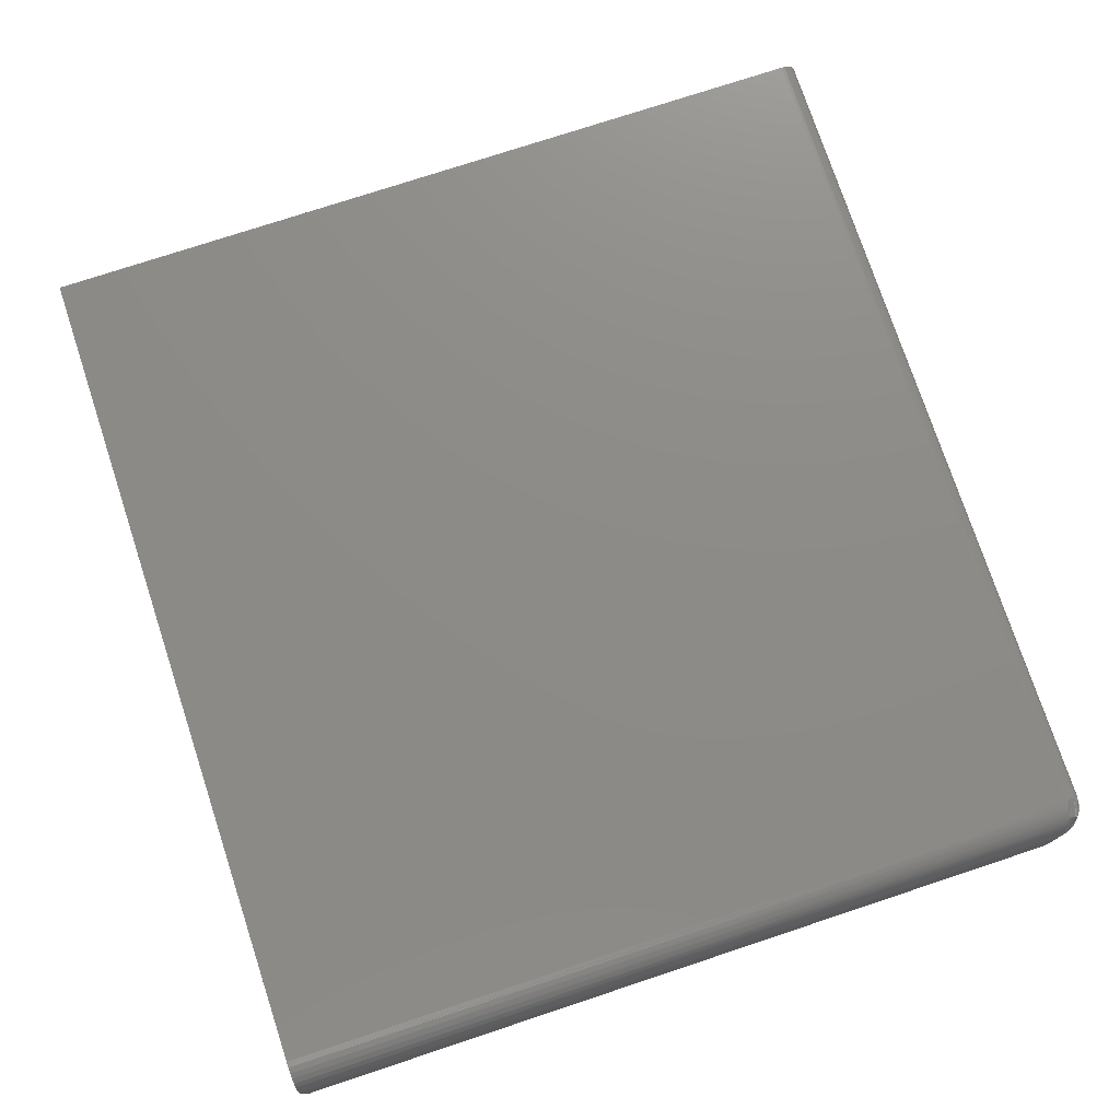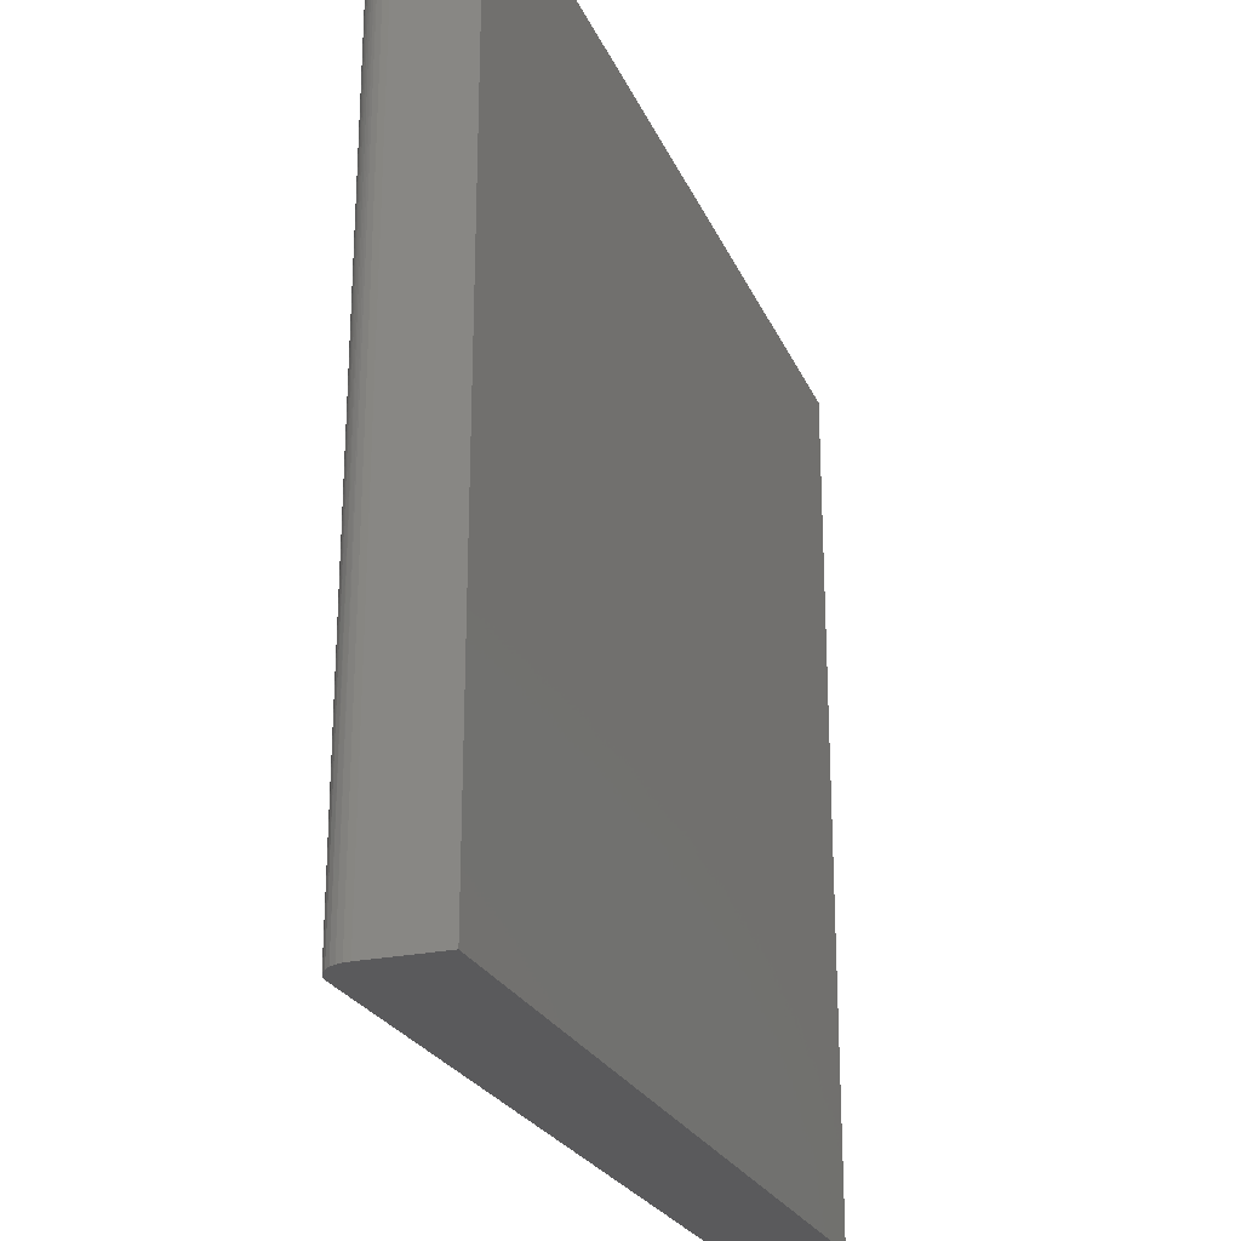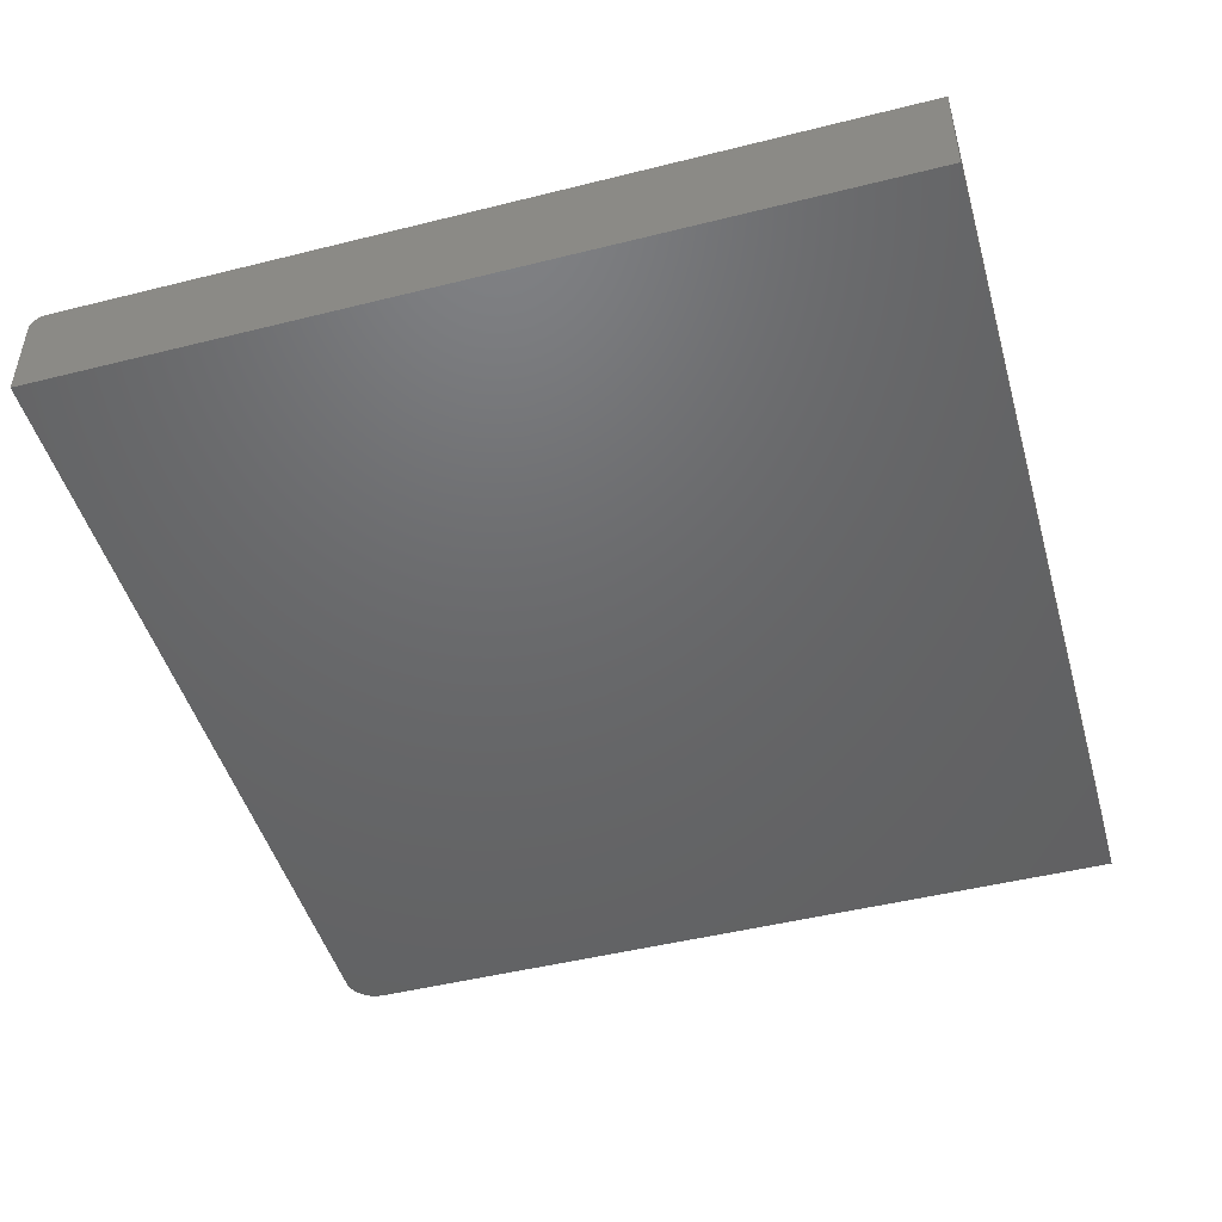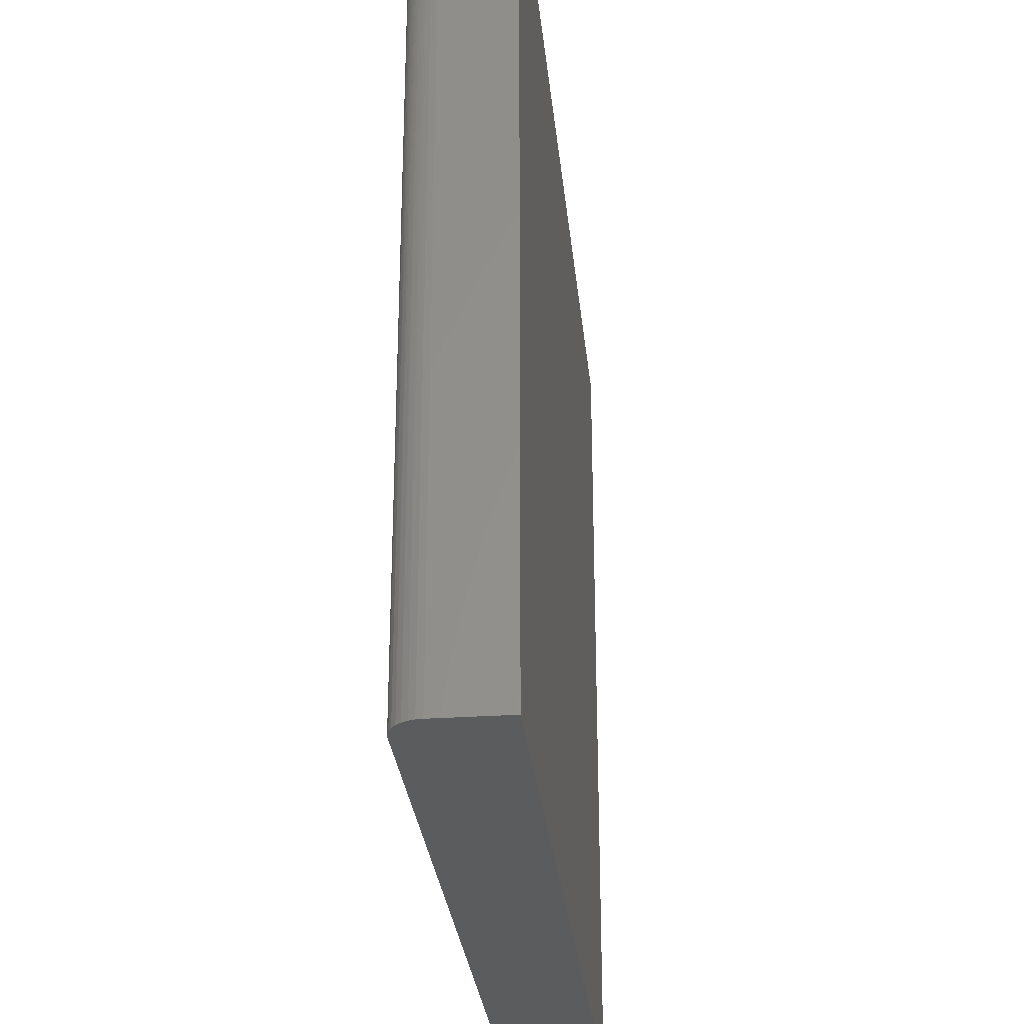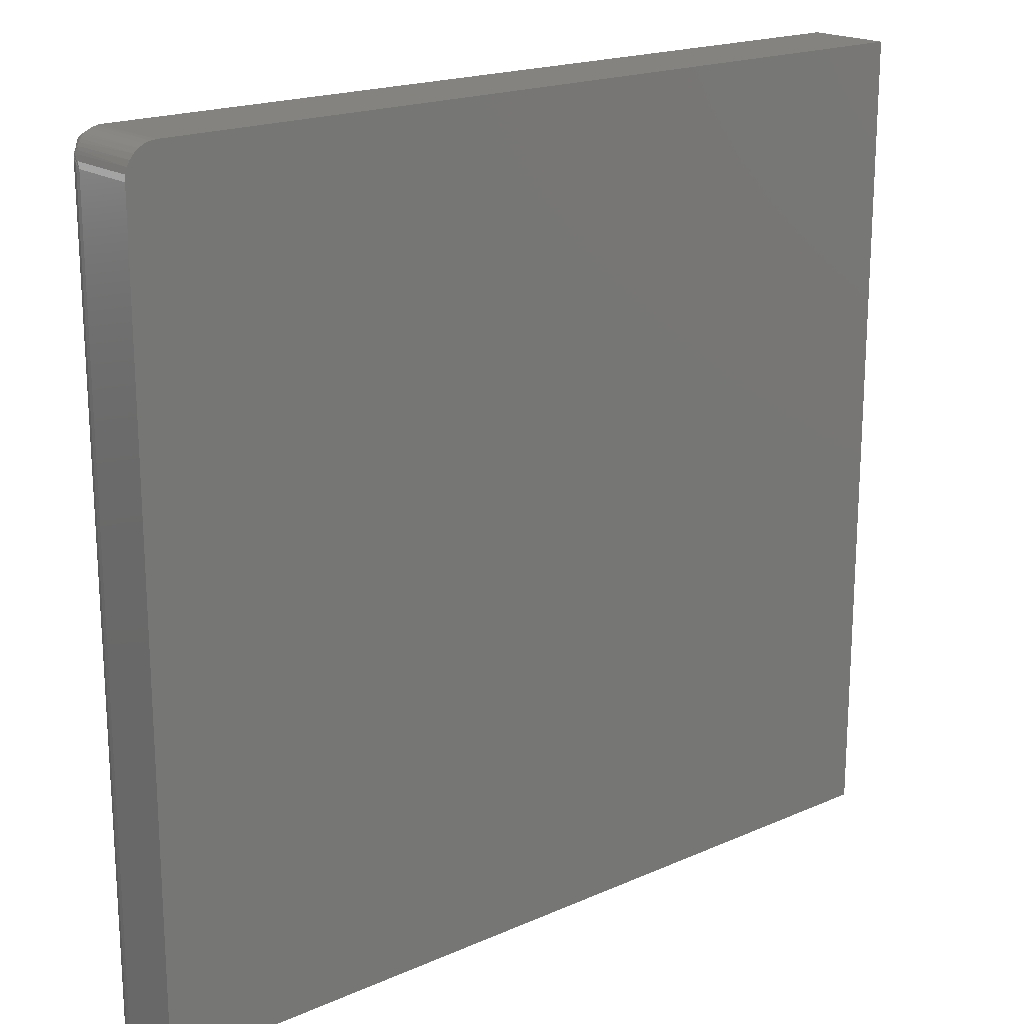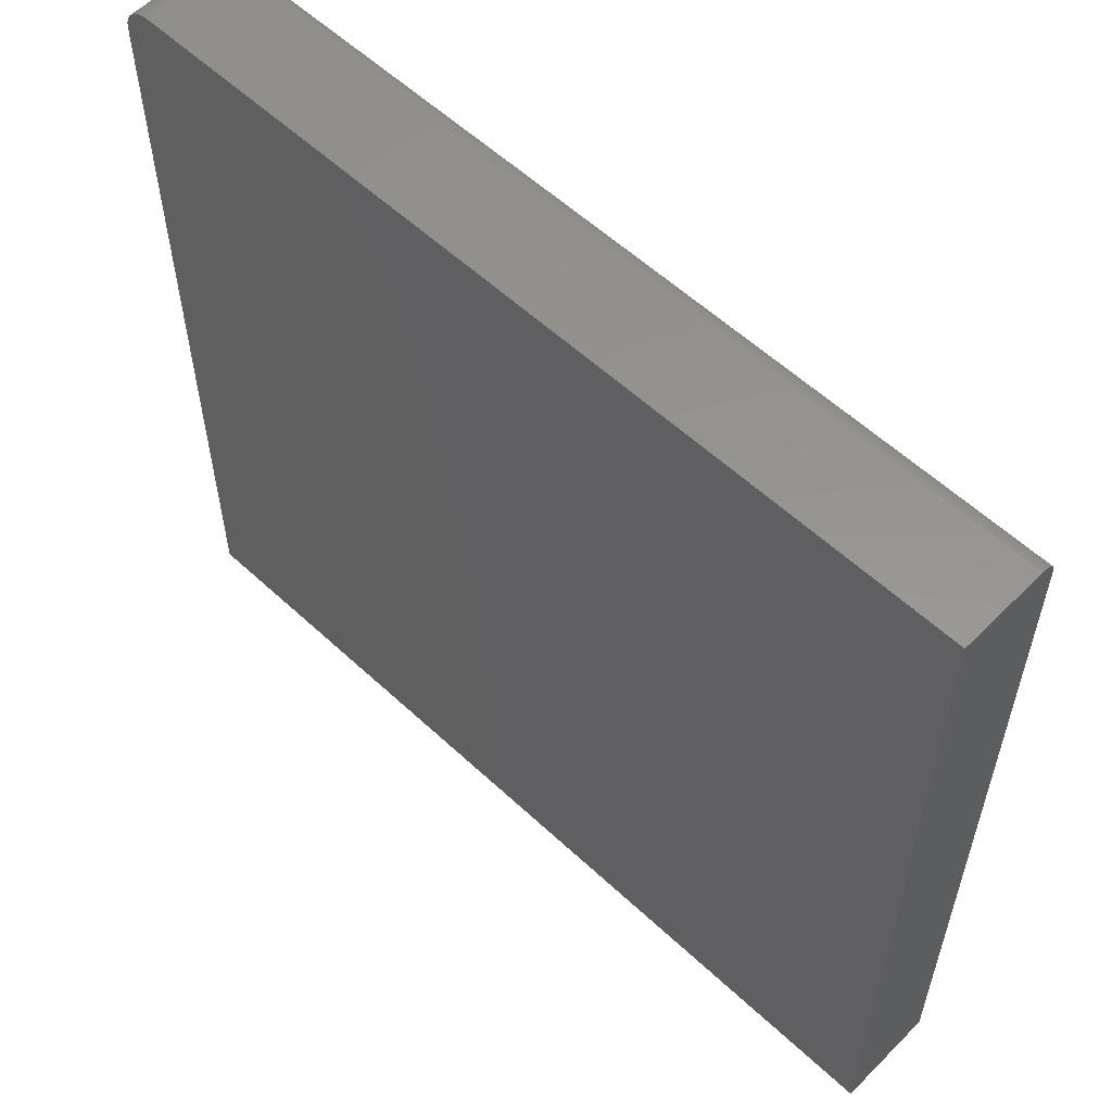
<metadata>
{"format":"stl","ext":"stl","renderer":"f3d","projection":"perspective","resolution":1024,"background":"white","views":[{"elev":75.7,"azim":-108.3,"up":"+Y"},{"elev":-24.6,"azim":-70.6,"up":"+Z"},{"elev":-47.4,"azim":105.8,"up":"+Y"},{"elev":-29.3,"azim":-84.2,"up":"+Z"},{"elev":19.0,"azim":-39.7,"up":"+Z"},{"elev":57.4,"azim":44.0,"up":"+Z"}]}
</metadata>
<code>
# stl→obj: 74 verts, 144 faces
v -0.3047 0.4734 0.4141
v -0.7344 0.4734 0.4141
v -0.3047 0.4733 0.4156
v -0.7344 0.4733 0.4156
v -0.3047 0.4728 0.4171
v -0.7344 0.4728 0.4171
v -0.3047 0.4721 0.4184
v -0.7344 0.4721 0.4184
v -0.3047 0.4711 0.4196
v -0.7344 0.4711 0.4196
v -0.3047 0.47 0.4206
v -0.7344 0.47 0.4206
v -0.3047 0.4686 0.4213
v -0.7344 0.4686 0.4213
v -0.3047 0.4671 0.4217
v -0.7344 0.4671 0.4217
v -0.3047 0.4656 0.4219
v -0.7344 0.4656 0.4219
v -0.7344 0.4219 0.4219
v -0.3047 0.4219 0.4219
v -0.75 0.4578 0
v -0.75 0.4219 0
v -0.75 0.4578 0.4062
v -0.75 0.4219 0.4062
v -0.3047 0.4734 0
v -0.7344 0.4734 0
v -0.7404 0.4722 0
v -0.7374 0.4731 0
v -0.3047 0.4219 0
v -0.7497 0.4609 0
v -0.7488 0.4638 0
v -0.7474 0.4665 0
v -0.7454 0.4689 0
v -0.7431 0.4708 0
v -0.7404 0.4219 0.4207
v -0.7374 0.4219 0.4216
v -0.7497 0.4219 0.4093
v -0.7431 0.4219 0.4192
v -0.7454 0.4219 0.4173
v -0.7474 0.4219 0.4149
v -0.7488 0.4219 0.4122
v -0.7497 0.4593 0.4093
v -0.7361 0.4656 0.4218
v -0.749 0.4606 0.4119
v -0.7483 0.4614 0.4134
v -0.7474 0.4621 0.4149
v -0.7464 0.4628 0.4163
v -0.7452 0.4634 0.4175
v -0.7439 0.464 0.4186
v -0.7425 0.4645 0.4196
v -0.741 0.4649 0.4204
v -0.7378 0.4654 0.4215
v -0.7394 0.4652 0.421
v -0.7361 0.4733 0.414
v -0.7497 0.4608 0.4078
v -0.749 0.4634 0.4091
v -0.7483 0.465 0.4098
v -0.7474 0.4665 0.4106
v -0.7464 0.4678 0.4113
v -0.7452 0.4691 0.4119
v -0.7439 0.4702 0.4124
v -0.7425 0.4711 0.4129
v -0.741 0.472 0.4133
v -0.7378 0.4731 0.4139
v -0.7394 0.4726 0.4136
v -0.7435 0.4681 0.4176
v -0.7434 0.467 0.4184
v -0.7486 0.4642 0.4108
v -0.7487 0.4633 0.4117
v -0.7486 0.4624 0.4126
v -0.743 0.4658 0.4191
v -0.743 0.4707 0.4142
v -0.7434 0.47 0.4154
v -0.7435 0.4691 0.4166
f 1 2 3
f 3 2 4
f 3 4 5
f 5 4 6
f 5 6 7
f 7 6 8
f 7 8 9
f 9 8 10
f 9 10 11
f 11 10 12
f 11 12 13
f 13 12 14
f 13 14 15
f 15 14 16
f 15 16 17
f 17 16 18
f 19 20 18
f 18 20 17
f 21 22 23
f 23 22 24
f 1 25 2
f 2 25 26
f 27 28 26
f 25 29 22
f 25 22 21
f 25 21 30
f 25 30 31
f 25 31 32
f 25 32 33
f 25 33 34
f 25 34 27
f 25 27 26
f 24 22 35
f 29 20 19
f 29 19 36
f 29 36 35
f 29 35 22
f 37 24 35
f 37 35 38
f 37 38 39
f 37 39 40
f 37 40 41
f 23 37 42
f 23 24 37
f 19 43 36
f 19 18 43
f 42 37 41
f 42 41 44
f 45 44 41
f 41 40 45
f 45 40 46
f 47 46 40
f 40 39 47
f 47 39 48
f 48 39 38
f 49 48 38
f 49 38 50
f 50 38 35
f 50 35 51
f 43 52 36
f 36 52 35
f 35 52 53
f 35 53 51
f 2 28 54
f 2 26 28
f 21 55 30
f 21 23 55
f 30 55 56
f 30 56 31
f 31 56 57
f 31 57 32
f 32 57 58
f 32 58 59
f 32 59 33
f 33 59 60
f 33 60 61
f 33 61 34
f 34 61 62
f 34 62 63
f 34 63 27
f 28 64 54
f 64 28 65
f 65 28 27
f 65 27 63
f 66 67 14
f 12 66 14
f 56 55 68
f 57 56 68
f 69 70 67
f 66 69 67
f 71 50 51
f 71 51 53
f 71 53 52
f 71 52 43
f 71 43 18
f 71 18 16
f 71 16 14
f 71 14 67
f 71 67 70
f 4 2 54
f 4 54 64
f 4 64 65
f 4 65 63
f 4 63 62
f 4 62 72
f 23 42 44
f 23 44 45
f 23 45 70
f 23 70 69
f 23 69 68
f 23 68 55
f 70 45 46
f 70 46 47
f 70 47 48
f 70 48 49
f 70 49 50
f 70 50 71
f 72 62 61
f 72 61 60
f 72 60 59
f 72 59 58
f 72 58 57
f 72 57 68
f 72 68 73
f 12 10 66
f 66 10 8
f 66 8 74
f 74 8 6
f 74 6 73
f 73 6 4
f 73 4 72
f 66 74 69
f 69 74 73
f 69 73 68
f 1 29 25
f 3 5 7
f 3 7 9
f 3 9 11
f 3 11 13
f 3 13 15
f 3 15 17
f 20 29 1
f 20 1 3
f 20 3 17

</code>
